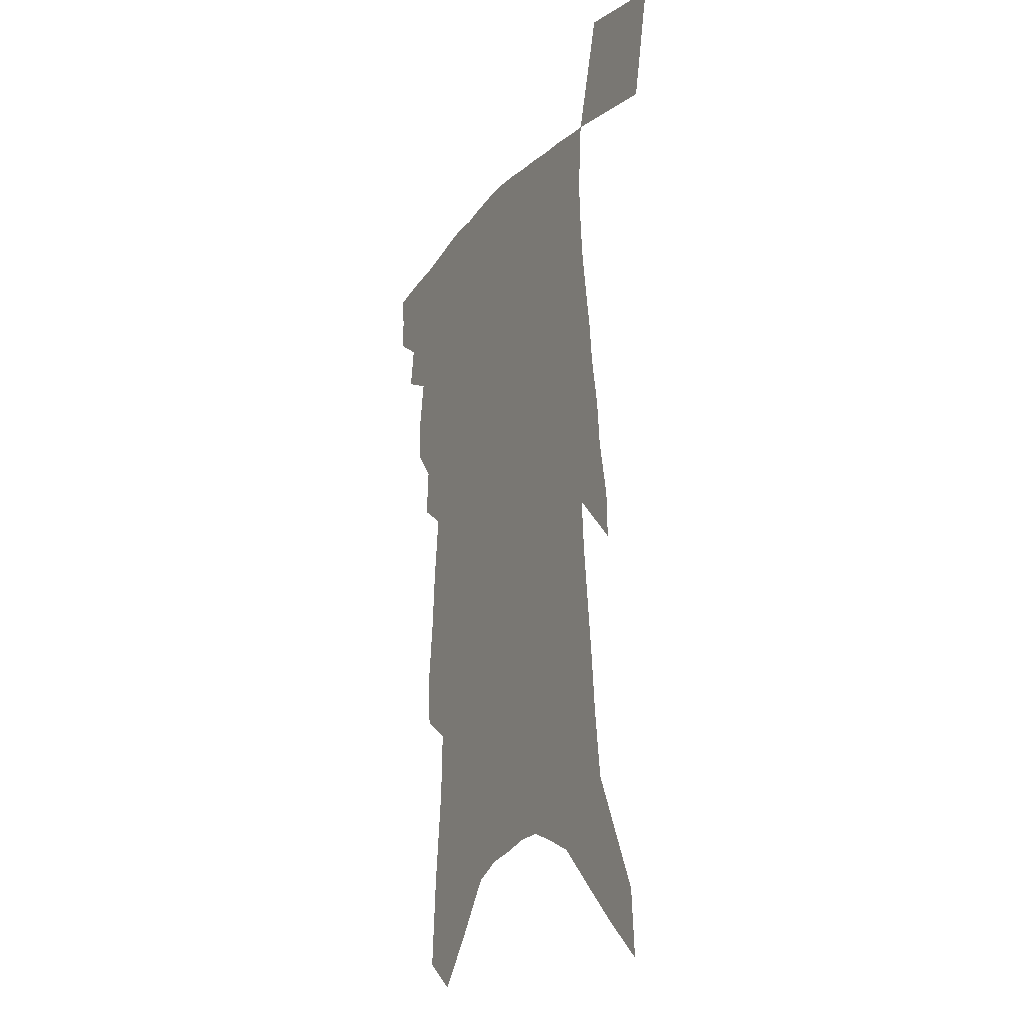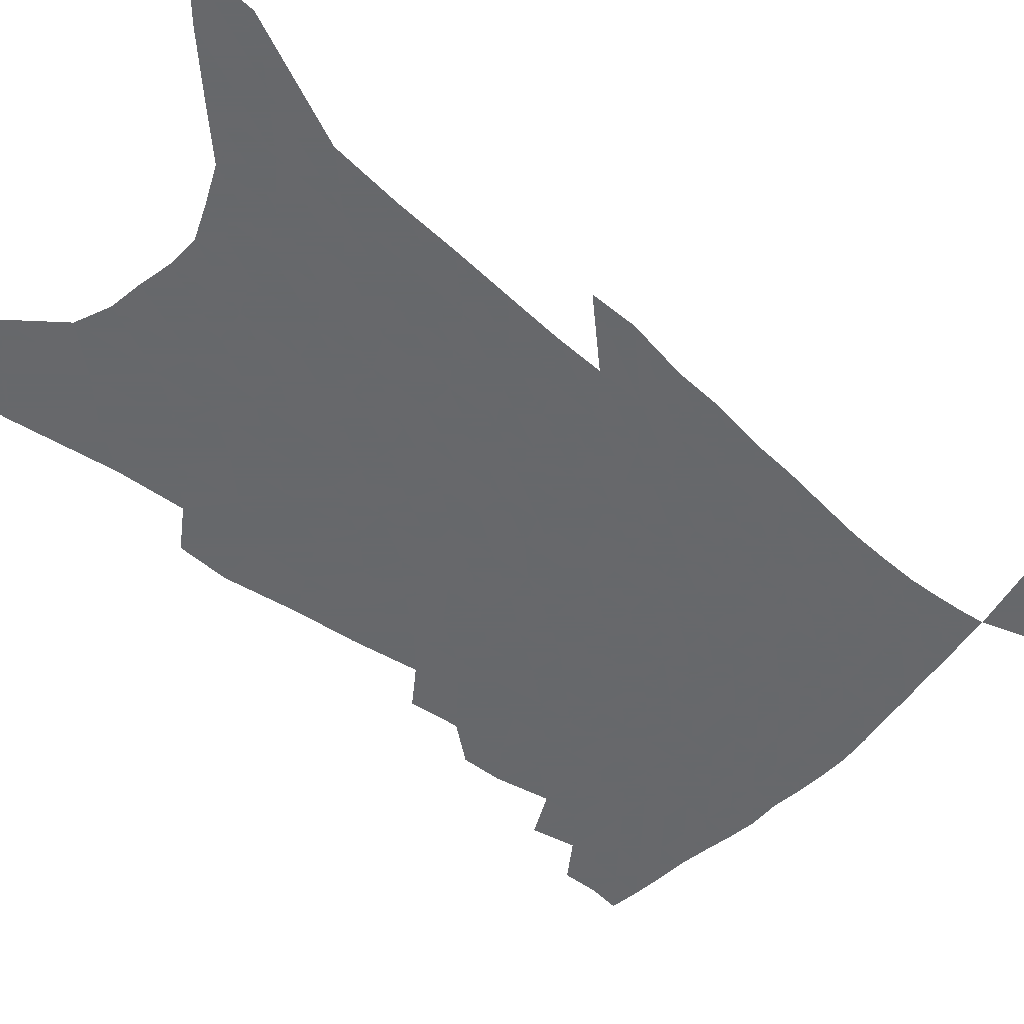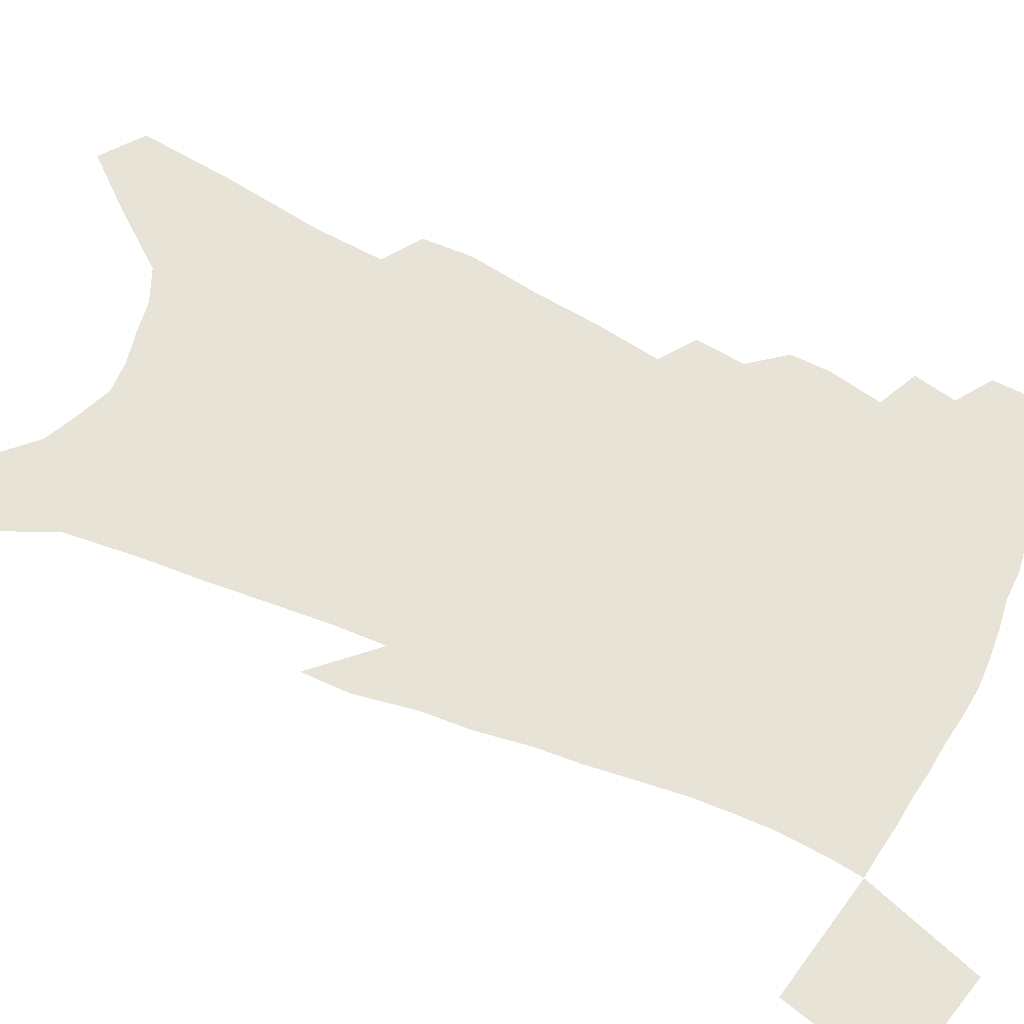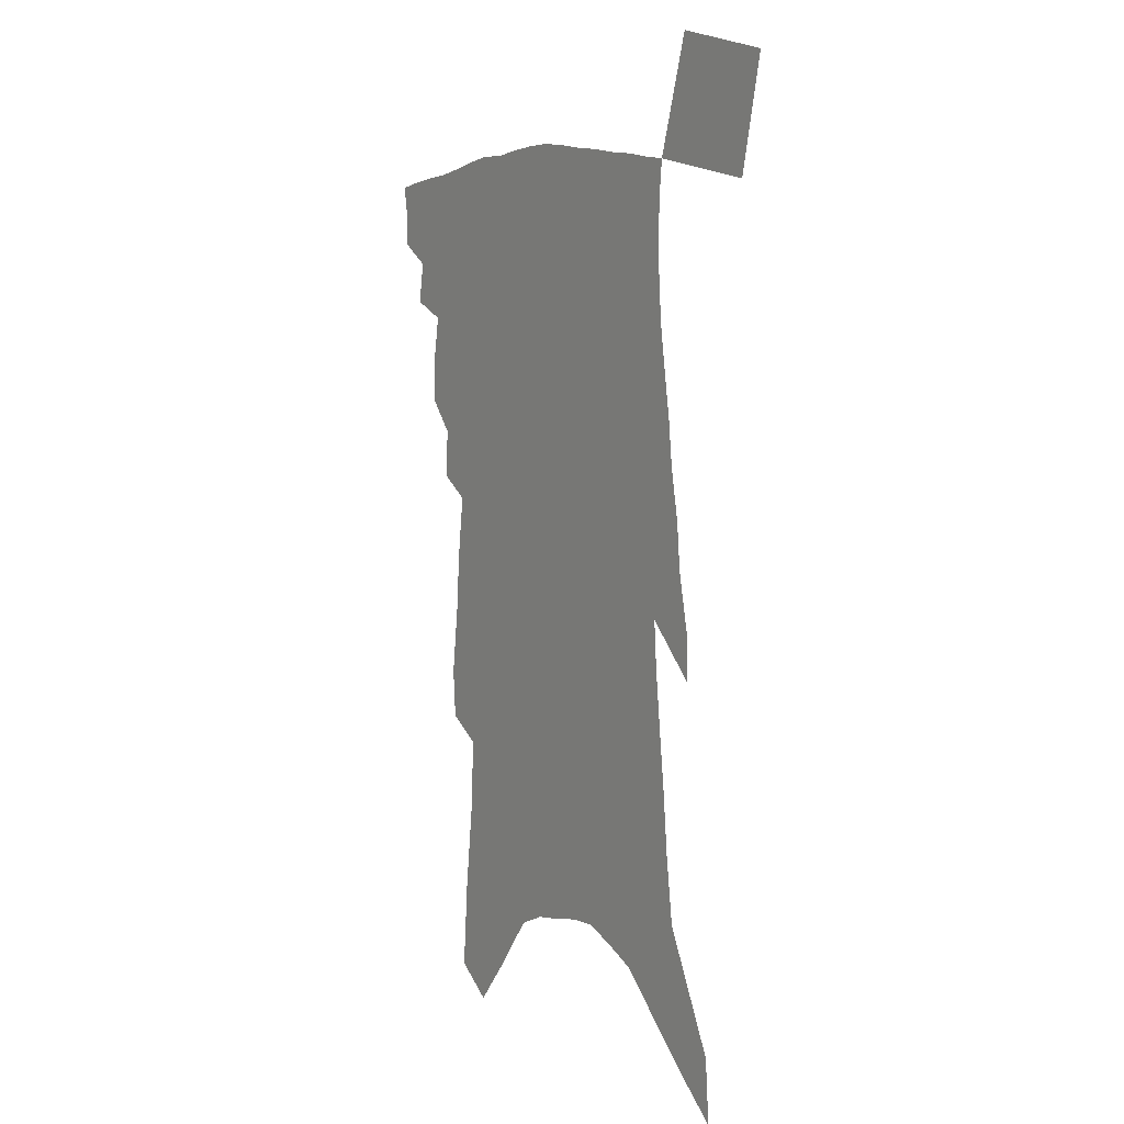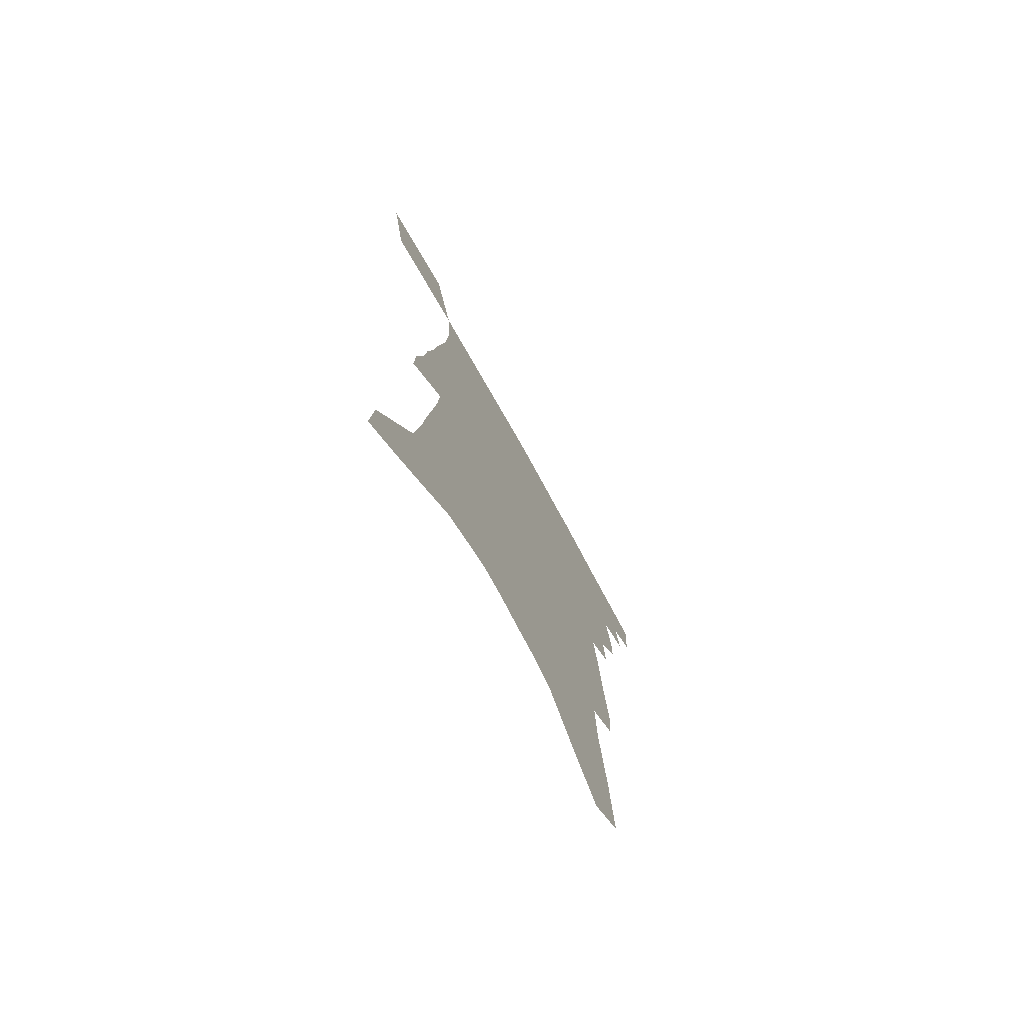
<metadata>
{"format":"obj","ext":"obj","renderer":"f3d","projection":"perspective","resolution":1024,"background":"white","views":[{"elev":-18.6,"azim":62.8,"up":"+Y"},{"elev":-52.3,"azim":50.9,"up":"+Z"},{"elev":62.7,"azim":116.9,"up":"+Z"},{"elev":8.5,"azim":56.1,"up":"+Y"},{"elev":-74.8,"azim":119.1,"up":"+Y"}]}
</metadata>
<code>
v 479 387.5 0
v 479.1 399.8 0
v 477.5 410.1 0
v 488.8 364.4 0
v 491.5 379.6 0
v 490.4 390.5 0
v 489.3 401.2 0
v 487.5 412.1 0
v 499.7 325.3 0
v 499.8 339.3 0
v 503 358.3 0
v 503 370.8 0
v 502.7 382.2 0
v 501.1 392.5 0
v 499.5 403 0
v 497.6 413.7 0
v 508.5 295.5 0
v 509.8 313.2 0
v 511.9 331.5 0
v 512.9 346.6 0
v 514.5 362.3 0
v 514.1 373.6 0
v 513 384 0
v 511.6 394.2 0
v 510 404.4 0
v 508.4 414.8 0
v 514.3 197.6 0
v 513.1 215.6 0
v 516.3 242.1 0
v 518 263.7 0
v 520.9 287.4 0
v 521.6 304.5 0
v 525 325.8 0
v 525.1 339.2 0
v 524.6 351.4 0
v 524.9 364.1 0
v 524.3 375.1 0
v 523.1 385.4 0
v 521.7 395.7 0
v 520.3 406 0
v 518.6 416.9 0
v 520 94.37 0
v 522.6 127.7 0
v 526.9 164.8 0
v 527.8 189.1 0
v 529.9 215.9 0
v 529.8 235.7 0
v 531.2 257.3 0
v 532.4 277.6 0
v 533.1 295.1 0
v 533.4 310.7 0
v 535.4 329.2 0
v 535.3 341.7 0
v 535.6 354.7 0
v 535 365.6 0
v 534.6 376.6 0
v 533.2 386.8 0
v 532 397.1 0
v 530.6 407.3 0
v 528.7 419.2 0
v 534.8 83.8 0
v 536.8 117.5 0
v 538.9 149.9 0
v 540.4 177.8 0
v 541 201.4 0
v 543.4 230 0
v 543.5 248.9 0
v 543.2 265.9 0
v 543 281.5 0
v 543.8 299.5 0
v 545.1 317.4 0
v 545.5 331.5 0
v 545.7 344.4 0
v 545.8 356.8 0
v 545.4 367.4 0
v 545.1 378.1 0
v 543.8 388.1 0
v 542.4 398.5 0
v 540.8 409.5 0
v 538.9 421.2 0
v 550 102.8 0
v 552.1 137.7 0
v 553.9 169.1 0
v 553.3 189.3 0
v 553.1 210.2 0
v 554.8 237.9 0
v 554.6 255.5 0
v 555 274.1 0
v 554.3 287.7 0
v 554.7 304.4 0
v 555.5 320.8 0
v 555.7 334.1 0
v 555.9 346.9 0
v 555.8 358.2 0
v 555.6 369.2 0
v 554.9 379.1 0
v 554.1 389.1 0
v 553.4 399.2 0
v 551.9 409.9 0
v 550 421.3 0
v 565 123.3 0
v 565.6 153 0
v 565 174 0
v 564.5 194.9 0
v 565.1 220.4 0
v 565 239.3 0
v 565 259.4 0
v 564.9 276 0
v 564.8 292.1 0
v 565.1 308.6 0
v 565.4 323.5 0
v 565.2 334.7 0
v 565.6 348.3 0
v 565.7 359.9 0
v 565.5 370.1 0
v 564.7 379.9 0
v 564.4 390 0
v 563.6 400.1 0
v 562.2 410.8 0
v 560.2 423 0
v 577 128.9 0
v 577 158.5 0
v 576.5 181.5 0
v 575.3 197.7 0
v 575.6 223 0
v 575.3 241.9 0
v 575 259.5 0
v 574.8 276.7 0
v 574.5 291.5 0
v 574.7 307.8 0
v 574.9 324 0
v 575.3 338.2 0
v 575.1 348.8 0
v 575.2 360.3 0
v 575.3 371 0
v 574.9 380.7 0
v 574.8 390.8 0
v 574.2 400.6 0
v 572.4 412.1 0
v 570.5 424.3 0
v 588.7 131 0
v 588.1 160.7 0
v 587.3 183.1 0
v 586.7 207.2 0
v 586.1 225.6 0
v 585.7 247.1 0
v 585.2 262.6 0
v 585.1 281.6 0
v 584.9 296.1 0
v 584.6 310.6 0
v 584.6 326.1 0
v 584.6 339 0
v 584.8 350.4 0
v 584.9 362.1 0
v 584.8 371.3 0
v 585.2 381.8 0
v 584.8 391.4 0
v 584.2 401 0
v 582.6 412.8 0
v 580.9 425 0
v 600.3 133.9 0
v 599.3 160.1 0
v 598.2 183.2 0
v 597.7 203.4 0
v 596.7 223.8 0
v 596 244.5 0
v 595.2 263.9 0
v 595.1 278.6 0
v 594.5 297.9 0
v 594.2 311.1 0
v 594 326 0
v 594.1 337.3 0
v 594.1 350.7 0
v 594.2 361.4 0
v 594.7 372.6 0
v 594.8 382.4 0
v 594.7 391.9 0
v 594 402.2 0
v 592.9 413 0
v 591.8 424.3 0
v 611.8 134.7 0
v 611 155.6 0
v 609.3 181.3 0
v 608.4 202.8 0
v 607 224.5 0
v 606.1 245.2 0
v 605.6 261.4 0
v 604.8 279.1 0
v 604.5 294.8 0
v 603.9 310.4 0
v 603.5 324.7 0
v 603.4 339.7 0
v 603.4 350.5 0
v 603.6 360.9 0
v 603.9 372.6 0
v 604.1 382.5 0
v 604.4 392 0
v 604.8 401.7 0
v 604.2 411.9 0
v 603.2 423 0
v 624 130.1 0
v 622.6 153.7 0
v 621.7 173.5 0
v 619.8 198.3 0
v 617.3 225.4 0
v 616.2 244.6 0
v 615.8 260.1 0
v 614.5 279 0
v 614.9 291.3 0
v 614 307.4 0
v 613.5 321.6 0
v 612.5 339 0
v 612.5 350.9 0
v 612.9 360.8 0
v 613.2 371.6 0
v 613.6 381.8 0
v 614.1 391.7 0
v 614.8 401.4 0
v 614.5 411.3 0
v 613.7 422.2 0
v 636.5 124.8 0
v 635.3 147.2 0
v 632.7 173.7 0
v 631.5 193.9 0
v 629.3 217.6 0
v 627.6 238.3 0
v 627.4 254 0
v 625.6 273.6 0
v 624.7 289.9 0
v 623.9 305.5 0
v 623.2 320.3 0
v 623.1 333.7 0
v 622 348.6 0
v 622.4 359.3 0
v 622.6 370.6 0
v 622.8 382.1 0
v 623.5 391.2 0
v 624.1 401.2 0
v 624.5 410.5 0
v 624.3 420.9 0
v 652.4 109.6 0
v 649.4 136.7 0
v 646.4 163.3 0
v 644.5 185.6 0
v 641 211.9 0
v 639.9 230.8 0
v 638.7 248.9 0
v 636.9 268 0
v 635.4 285.6 0
v 635.1 300.1 0
v 633.3 317.2 0
v 633.3 330.1 0
v 632.1 345.1 0
v 632.1 357.3 0
v 632.3 368.6 0
v 632.1 380.6 0
v 632.8 391 0
v 633.3 400.6 0
v 634 410 0
v 634.1 420.3 0
v 668.8 94.39 0
v 665.4 122.3 0
v 662.6 147.8 0
v 659.2 173.4 0
v 657.1 196.1 0
v 654.5 218.3 0
v 652.2 239 0
v 651 257 0
v 649.9 274.2 0
v 647.7 292.4 0
v 645.6 309.6 0
v 644.5 324.8 0
v 645.1 337.2 0
v 642.5 354 0
v 641.8 367.1 0
v 641.1 380 0
v 642.2 389.7 0
v 642.6 400 0
v 643.3 409.4 0
v 644.1 419 0
v 685 80.5 0
v 683.2 104.7 0
v 670.7 237.5 0
v 670.2 254.4 0
v 665.6 276.4 0
v 664.1 293.3 0
v 660.6 312.2 0
v 658.9 328 0
v 656.3 344.8 0
v 653.8 360.9 0
v 652.7 374.6 0
v 652 387.7 0
v 652.2 398.5 0
v 652.7 408.6 0
v 653.7 418.1 0
v 666.1 460.4 0
v 698.1 410.7 0
v 707 451.9 0
f 5 6 1
f 1 6 2
f 6 7 2
f 2 7 3
f 7 8 3
f 11 12 4
f 4 12 5
f 12 13 5
f 5 13 6
f 13 14 6
f 6 14 7
f 14 15 7
f 7 15 8
f 15 16 8
f 18 19 9
f 9 19 10
f 19 20 10
f 10 20 11
f 20 21 11
f 11 21 12
f 21 22 12
f 12 22 13
f 22 23 13
f 13 23 14
f 23 24 14
f 14 24 15
f 24 25 15
f 15 25 16
f 25 26 16
f 31 32 17
f 17 32 18
f 32 33 18
f 18 33 19
f 33 34 19
f 19 34 20
f 34 35 20
f 20 35 21
f 35 36 21
f 21 36 22
f 36 37 22
f 22 37 23
f 37 38 23
f 23 38 24
f 38 39 24
f 24 39 25
f 39 40 25
f 25 40 26
f 40 41 26
f 45 46 27
f 27 46 28
f 46 47 28
f 28 47 29
f 47 48 29
f 29 48 30
f 48 49 30
f 30 49 31
f 49 50 31
f 31 50 32
f 50 51 32
f 32 51 33
f 51 52 33
f 33 52 34
f 52 53 34
f 34 53 35
f 53 54 35
f 35 54 36
f 54 55 36
f 36 55 37
f 55 56 37
f 37 56 38
f 56 57 38
f 38 57 39
f 57 58 39
f 39 58 40
f 58 59 40
f 40 59 41
f 59 60 41
f 61 62 42
f 42 62 43
f 62 63 43
f 43 63 44
f 63 64 44
f 44 64 45
f 64 65 45
f 45 65 46
f 65 66 46
f 46 66 47
f 66 67 47
f 47 67 48
f 67 68 48
f 48 68 49
f 68 69 49
f 49 69 50
f 69 70 50
f 50 70 51
f 70 71 51
f 51 71 52
f 71 72 52
f 52 72 53
f 72 73 53
f 53 73 54
f 73 74 54
f 54 74 55
f 74 75 55
f 55 75 56
f 75 76 56
f 56 76 57
f 76 77 57
f 57 77 58
f 77 78 58
f 58 78 59
f 78 79 59
f 59 79 60
f 79 80 60
f 61 81 62
f 81 82 62
f 62 82 63
f 82 83 63
f 63 83 64
f 83 84 64
f 64 84 65
f 84 85 65
f 65 85 66
f 85 86 66
f 66 86 67
f 86 87 67
f 67 87 68
f 87 88 68
f 68 88 69
f 88 89 69
f 69 89 70
f 89 90 70
f 70 90 71
f 90 91 71
f 71 91 72
f 91 92 72
f 72 92 73
f 92 93 73
f 73 93 74
f 93 94 74
f 74 94 75
f 94 95 75
f 75 95 76
f 95 96 76
f 76 96 77
f 96 97 77
f 77 97 78
f 97 98 78
f 78 98 79
f 98 99 79
f 79 99 80
f 99 100 80
f 81 101 82
f 101 102 82
f 82 102 83
f 102 103 83
f 83 103 84
f 103 104 84
f 84 104 85
f 104 105 85
f 85 105 86
f 105 106 86
f 86 106 87
f 106 107 87
f 87 107 88
f 107 108 88
f 88 108 89
f 108 109 89
f 89 109 90
f 109 110 90
f 90 110 91
f 110 111 91
f 91 111 92
f 111 112 92
f 92 112 93
f 112 113 93
f 93 113 94
f 113 114 94
f 94 114 95
f 114 115 95
f 95 115 96
f 115 116 96
f 96 116 97
f 116 117 97
f 97 117 98
f 117 118 98
f 98 118 99
f 118 119 99
f 99 119 100
f 119 120 100
f 101 121 102
f 121 122 102
f 102 122 103
f 122 123 103
f 103 123 104
f 123 124 104
f 104 124 105
f 124 125 105
f 105 125 106
f 125 126 106
f 106 126 107
f 126 127 107
f 107 127 108
f 127 128 108
f 108 128 109
f 128 129 109
f 109 129 110
f 129 130 110
f 110 130 111
f 130 131 111
f 111 131 112
f 131 132 112
f 112 132 113
f 132 133 113
f 113 133 114
f 133 134 114
f 114 134 115
f 134 135 115
f 115 135 116
f 135 136 116
f 116 136 117
f 136 137 117
f 117 137 118
f 137 138 118
f 118 138 119
f 138 139 119
f 119 139 120
f 139 140 120
f 121 141 122
f 141 142 122
f 122 142 123
f 142 143 123
f 123 143 124
f 143 144 124
f 124 144 125
f 144 145 125
f 125 145 126
f 145 146 126
f 126 146 127
f 146 147 127
f 127 147 128
f 147 148 128
f 128 148 129
f 148 149 129
f 129 149 130
f 149 150 130
f 130 150 131
f 150 151 131
f 131 151 132
f 151 152 132
f 132 152 133
f 152 153 133
f 133 153 134
f 153 154 134
f 134 154 135
f 154 155 135
f 135 155 136
f 155 156 136
f 136 156 137
f 156 157 137
f 137 157 138
f 157 158 138
f 138 158 139
f 158 159 139
f 139 159 140
f 159 160 140
f 141 161 142
f 161 162 142
f 142 162 143
f 162 163 143
f 143 163 144
f 163 164 144
f 144 164 145
f 164 165 145
f 145 165 146
f 165 166 146
f 146 166 147
f 166 167 147
f 147 167 148
f 167 168 148
f 148 168 149
f 168 169 149
f 149 169 150
f 169 170 150
f 150 170 151
f 170 171 151
f 151 171 152
f 171 172 152
f 152 172 153
f 172 173 153
f 153 173 154
f 173 174 154
f 154 174 155
f 174 175 155
f 155 175 156
f 175 176 156
f 156 176 157
f 176 177 157
f 157 177 158
f 177 178 158
f 158 178 159
f 178 179 159
f 159 179 160
f 179 180 160
f 161 181 162
f 181 182 162
f 162 182 163
f 182 183 163
f 163 183 164
f 183 184 164
f 164 184 165
f 184 185 165
f 165 185 166
f 185 186 166
f 166 186 167
f 186 187 167
f 167 187 168
f 187 188 168
f 168 188 169
f 188 189 169
f 169 189 170
f 189 190 170
f 170 190 171
f 190 191 171
f 171 191 172
f 191 192 172
f 172 192 173
f 192 193 173
f 173 193 174
f 193 194 174
f 174 194 175
f 194 195 175
f 175 195 176
f 195 196 176
f 176 196 177
f 196 197 177
f 177 197 178
f 197 198 178
f 178 198 179
f 198 199 179
f 179 199 180
f 199 200 180
f 181 201 182
f 201 202 182
f 182 202 183
f 202 203 183
f 183 203 184
f 203 204 184
f 184 204 185
f 204 205 185
f 185 205 186
f 205 206 186
f 186 206 187
f 206 207 187
f 187 207 188
f 207 208 188
f 188 208 189
f 208 209 189
f 189 209 190
f 209 210 190
f 190 210 191
f 210 211 191
f 191 211 192
f 211 212 192
f 192 212 193
f 212 213 193
f 193 213 194
f 213 214 194
f 194 214 195
f 214 215 195
f 195 215 196
f 215 216 196
f 196 216 197
f 216 217 197
f 197 217 198
f 217 218 198
f 198 218 199
f 218 219 199
f 199 219 200
f 219 220 200
f 201 221 202
f 221 222 202
f 202 222 203
f 222 223 203
f 203 223 204
f 223 224 204
f 204 224 205
f 224 225 205
f 205 225 206
f 225 226 206
f 206 226 207
f 226 227 207
f 207 227 208
f 227 228 208
f 208 228 209
f 228 229 209
f 209 229 210
f 229 230 210
f 210 230 211
f 230 231 211
f 211 231 212
f 231 232 212
f 212 232 213
f 232 233 213
f 213 233 214
f 233 234 214
f 214 234 215
f 234 235 215
f 215 235 216
f 235 236 216
f 216 236 217
f 236 237 217
f 217 237 218
f 237 238 218
f 218 238 219
f 238 239 219
f 219 239 220
f 239 240 220
f 221 241 222
f 241 242 222
f 222 242 223
f 242 243 223
f 223 243 224
f 243 244 224
f 224 244 225
f 244 245 225
f 225 245 226
f 245 246 226
f 226 246 227
f 246 247 227
f 227 247 228
f 247 248 228
f 228 248 229
f 248 249 229
f 229 249 230
f 249 250 230
f 230 250 231
f 250 251 231
f 231 251 232
f 251 252 232
f 232 252 233
f 252 253 233
f 233 253 234
f 253 254 234
f 234 254 235
f 254 255 235
f 235 255 236
f 255 256 236
f 236 256 237
f 256 257 237
f 237 257 238
f 257 258 238
f 238 258 239
f 258 259 239
f 239 259 240
f 259 260 240
f 241 261 242
f 261 262 242
f 242 262 243
f 262 263 243
f 243 263 244
f 263 264 244
f 244 264 245
f 264 265 245
f 245 265 246
f 265 266 246
f 246 266 247
f 266 267 247
f 247 267 248
f 267 268 248
f 248 268 249
f 268 269 249
f 249 269 250
f 269 270 250
f 250 270 251
f 270 271 251
f 251 271 252
f 271 272 252
f 252 272 253
f 272 273 253
f 253 273 254
f 273 274 254
f 254 274 255
f 274 275 255
f 255 275 256
f 275 276 256
f 256 276 257
f 276 277 257
f 257 277 258
f 277 278 258
f 258 278 259
f 278 279 259
f 259 279 260
f 279 280 260
f 261 281 262
f 281 282 262
f 262 282 263
f 268 283 269
f 283 284 269
f 269 284 270
f 284 285 270
f 270 285 271
f 285 286 271
f 271 286 272
f 286 287 272
f 272 287 273
f 287 288 273
f 273 288 274
f 288 289 274
f 274 289 275
f 289 290 275
f 275 290 276
f 290 291 276
f 276 291 277
f 291 292 277
f 277 292 278
f 292 293 278
f 278 293 279
f 293 294 279
f 279 294 280
f 294 295 280
f 295 297 296
f 297 298 296

</code>
